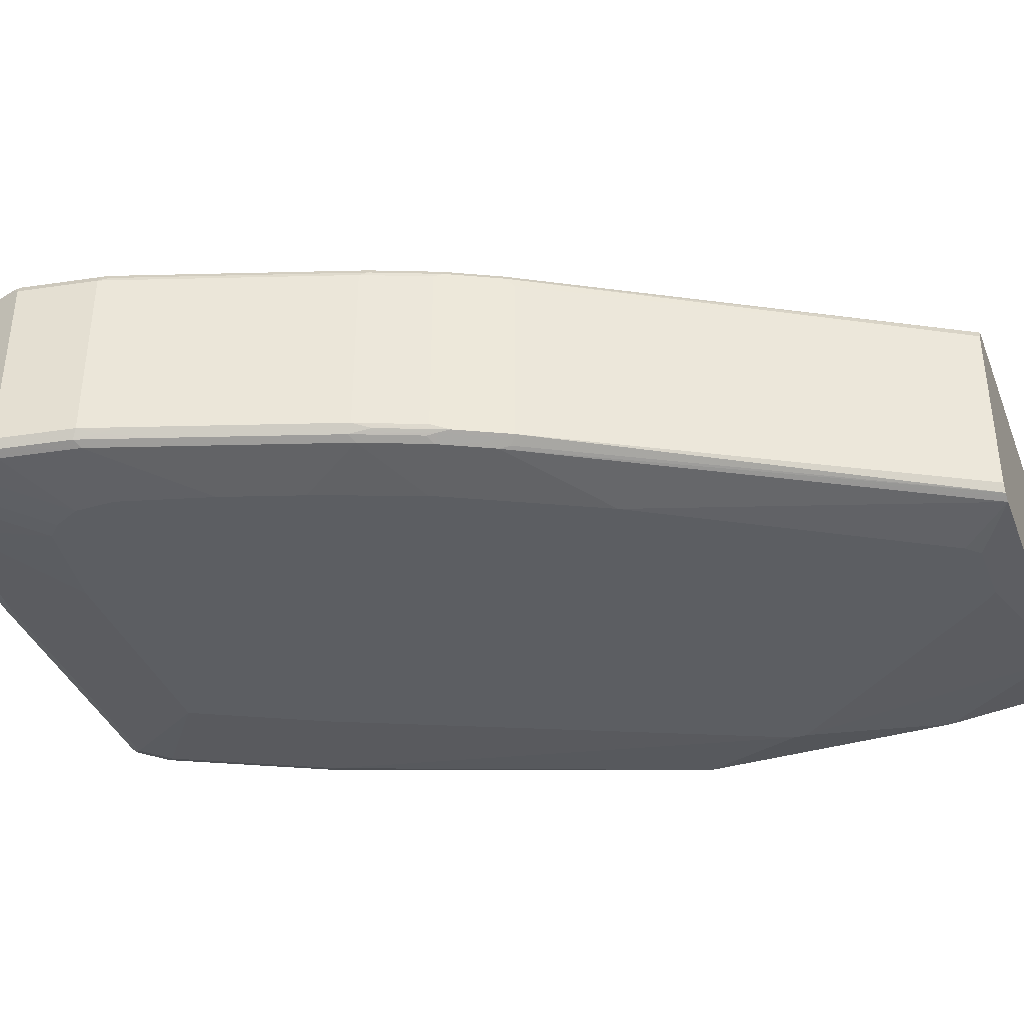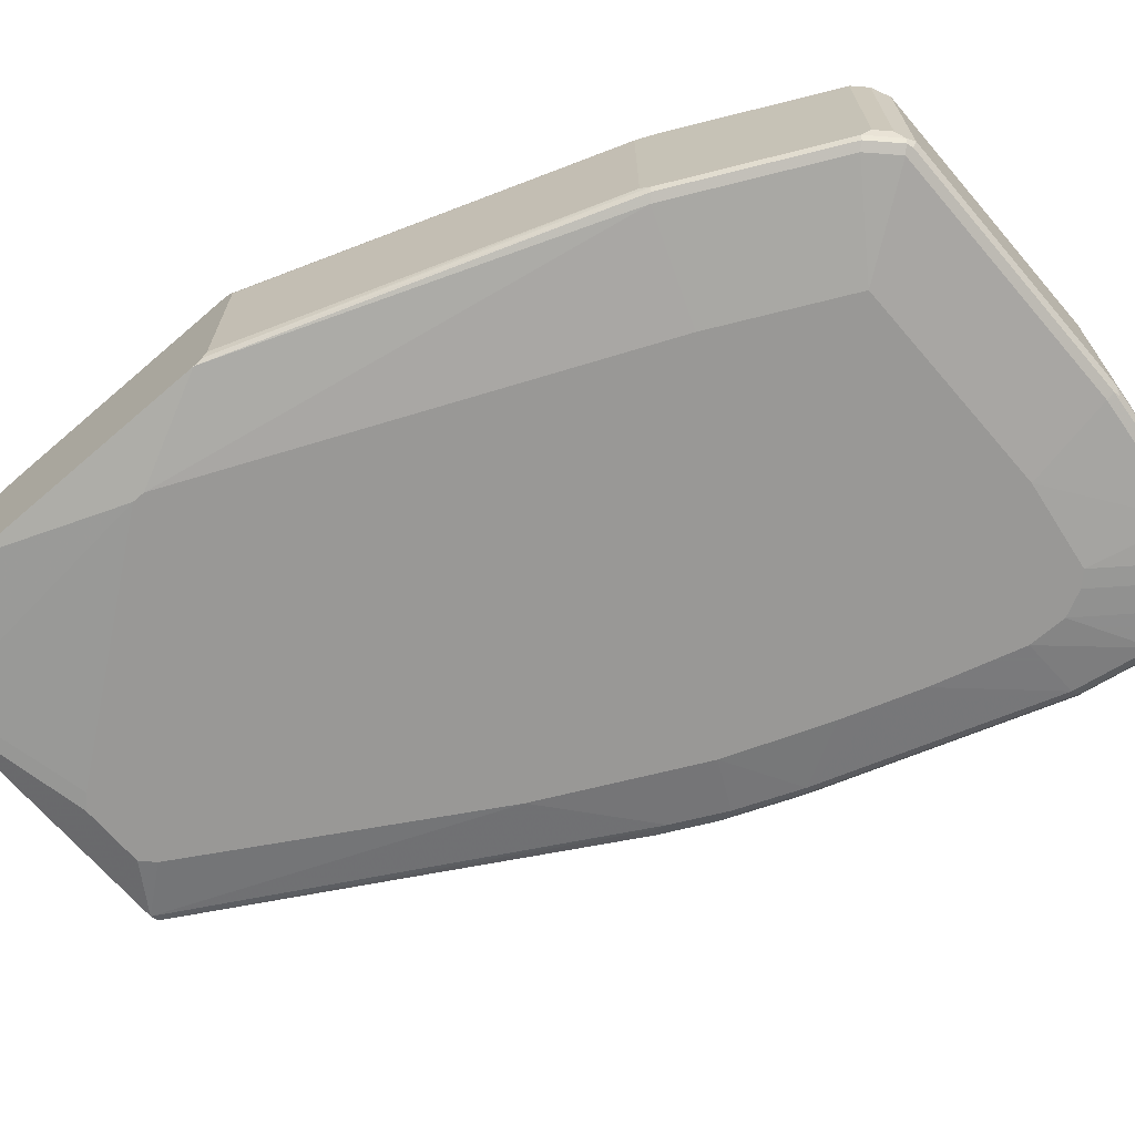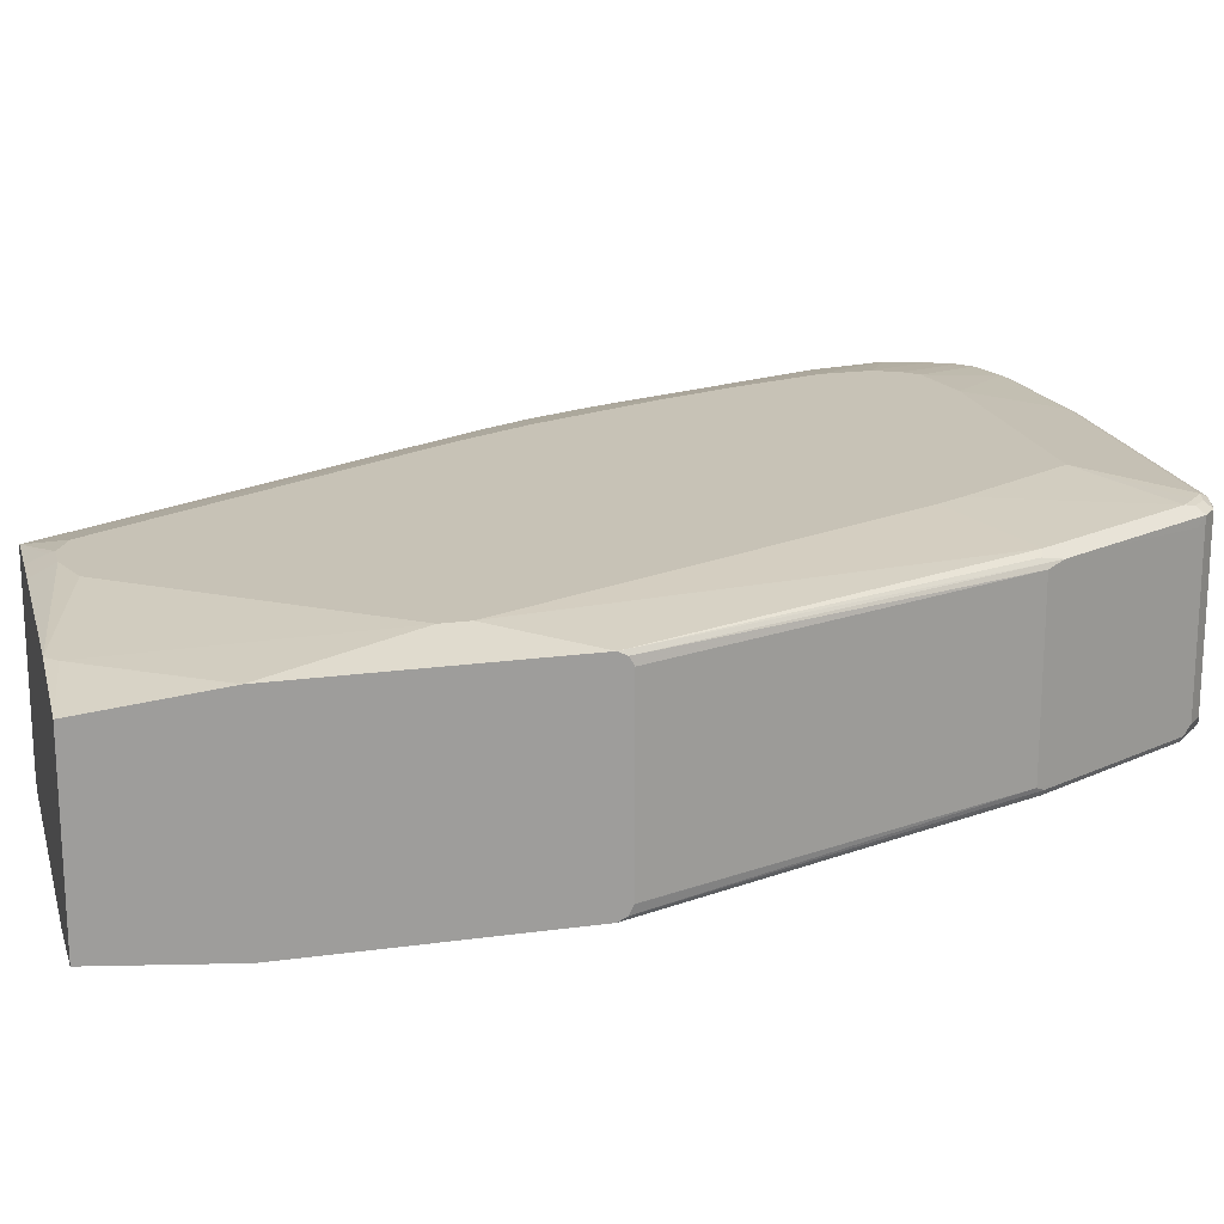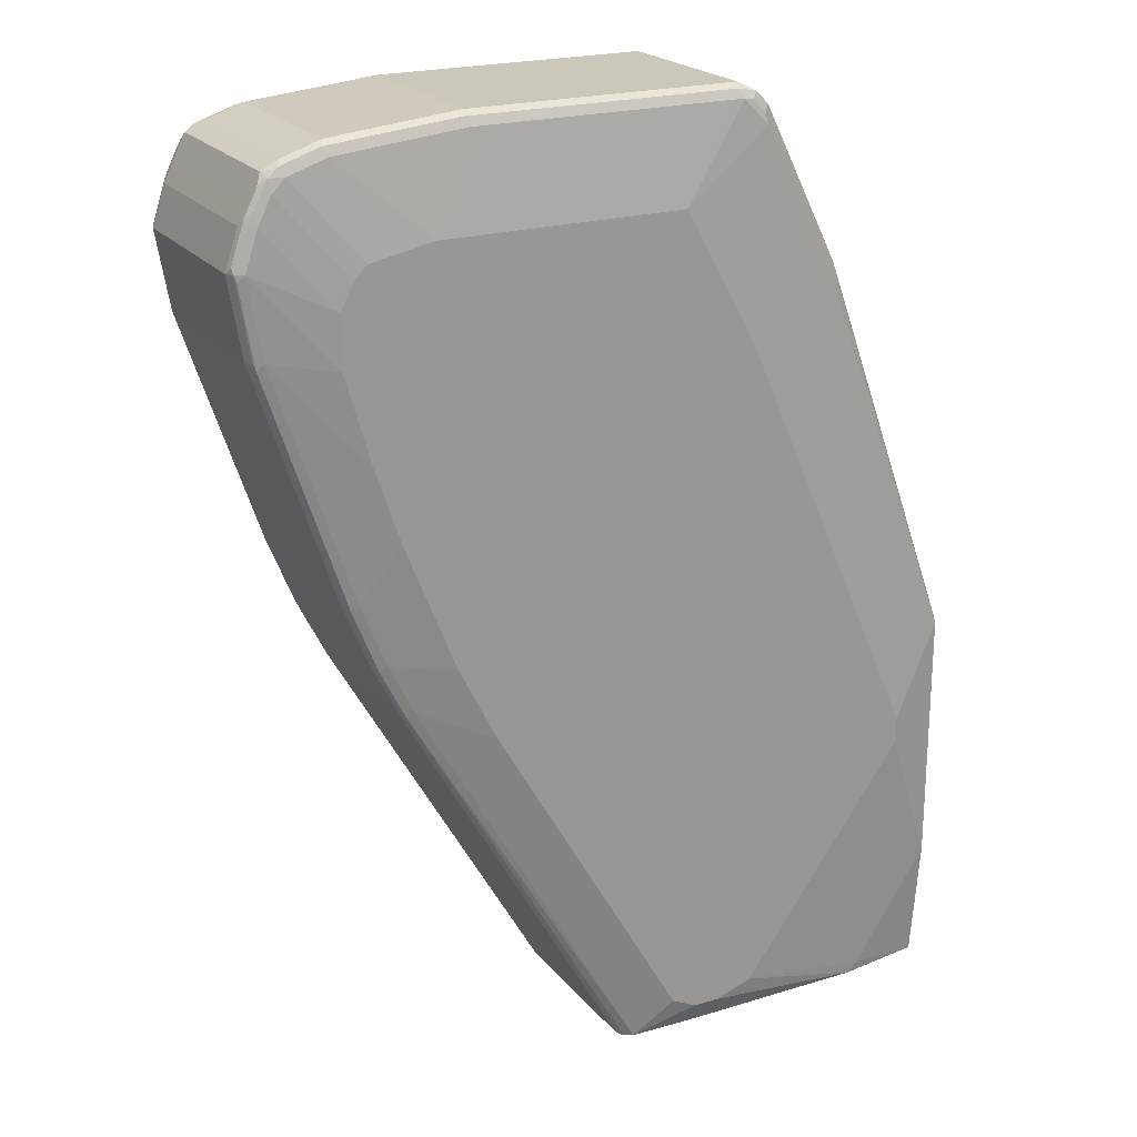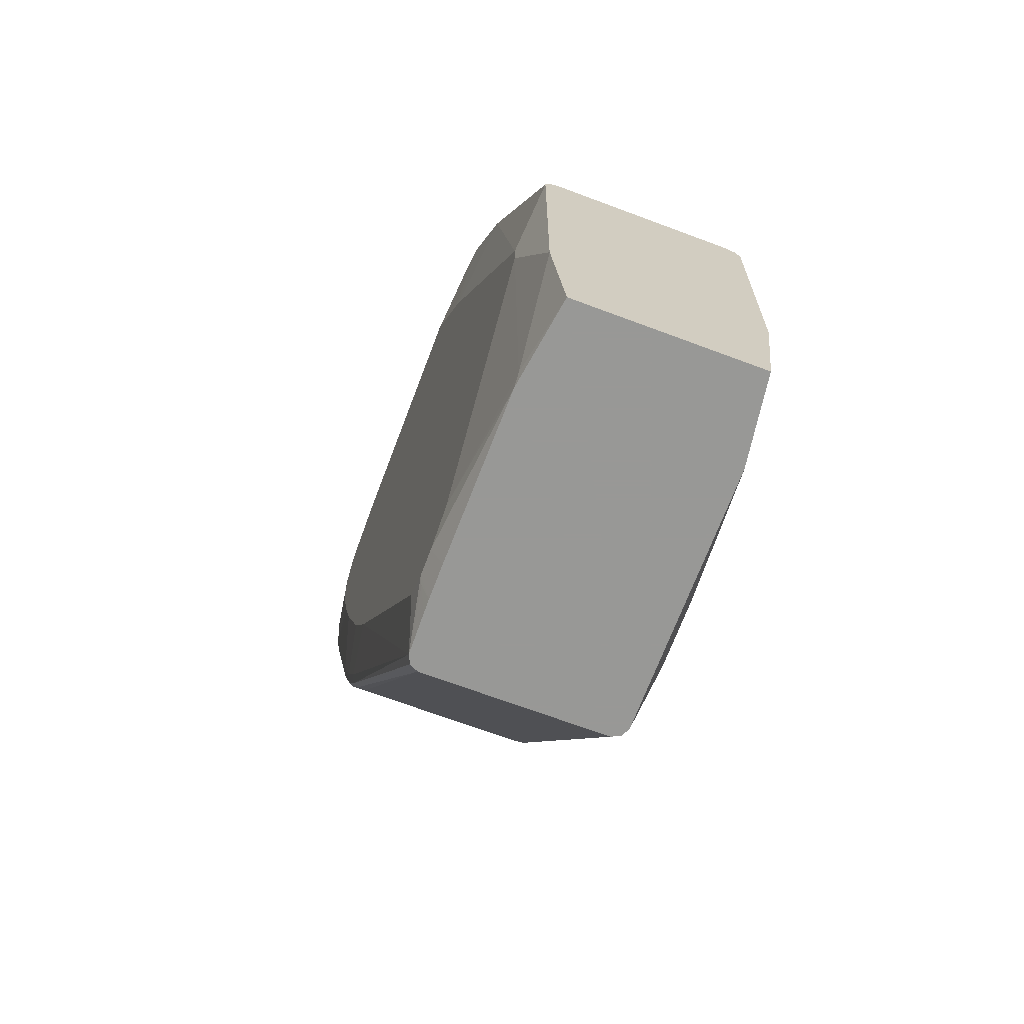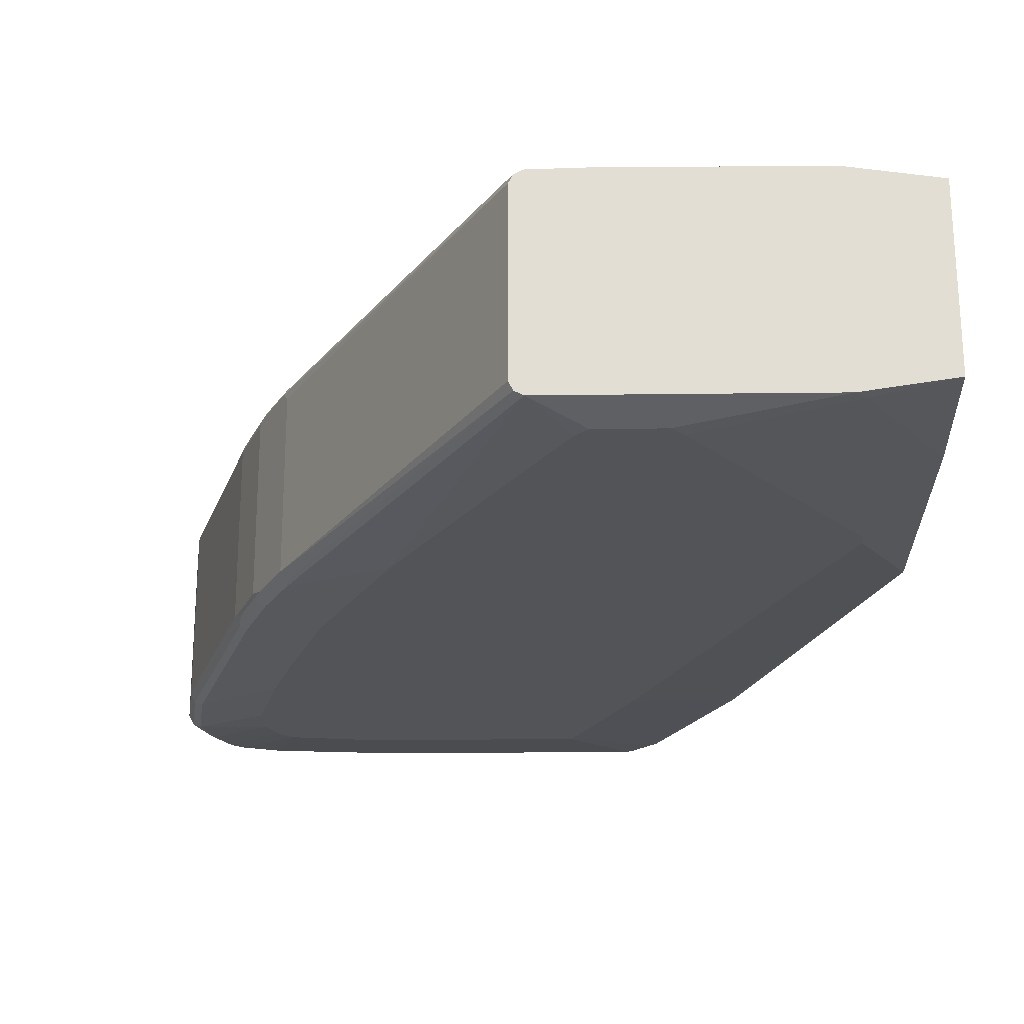
<metadata>
{"format":"obj","ext":"obj","renderer":"f3d","projection":"perspective","resolution":1024,"background":"white","views":[{"elev":-38.2,"azim":110.2,"up":"+Y"},{"elev":-68.6,"azim":-49.3,"up":"+Y"},{"elev":19.2,"azim":-104.5,"up":"+Y"},{"elev":21.6,"azim":152.1,"up":"+Z"},{"elev":-68.5,"azim":-110.6,"up":"+Z"},{"elev":-23.1,"azim":-178.8,"up":"+Y"}]}
</metadata>
<code>
v 0.8536 -0.06493 0.4175
v 0.8536 0.06493 0.4175
v 0.8443 -0.06493 0.4453
v 0.8505 -0.07113 0.4206
v 0.8443 -0.06493 0.3618
v 0.8505 0.07113 0.4175
v 0.8512 0.06957 0.4221
v 0.8443 0.06493 0.4453
v 0.8443 0.06493 0.3618
v 0.8381 -0.06493 0.4577
v 0.8412 -0.07113 0.4484
v 0.835 -0.07422 0.4453
v 0.8443 -0.07422 0.4175
v 0.835 -0.07422 0.3618
v 0.8412 -0.07113 0.3649
v 0.8381 -0.06804 0.3495
v 0.835 -0.06493 0.334
v 0.8489 0.0719 0.4128
v 0.8443 0.07422 0.4175
v 0.835 0.07422 0.4453
v 0.8412 0.07113 0.4453
v 0.8412 0.07113 0.3618
v 0.8419 0.06957 0.4499
v 0.8381 0.06493 0.4577
v 0.835 0.06493 0.334
v 0.8226 0.06804 0.2999
v 0.8412 0.06804 0.3556
v 0.8288 -0.06493 0.4762
v 0.8303 -0.06957 0.4708
v 0.8319 -0.07113 0.467
v 0.7793 -0.0835 0.4082
v 0.7886 -0.0835 0.3896
v 0.8257 -0.07422 0.4639
v 0.7886 -0.0835 0.3618
v 0.8226 -0.07113 0.3093
v 0.77 -0.0835 0.2969
v 0.7608 -0.0835 0.269
v 0.7793 -0.07422 0.1948
v 0.8211 -0.06957 0.3015
v 0.7886 -0.06493 0.1948
v 0.8396 0.0719 0.3572
v 0.835 0.07422 0.3618
v 0.7886 0.0835 0.3896
v 0.7886 0.0835 0.3526
v 0.7793 0.0835 0.4082
v 0.8257 0.07422 0.4639
v 0.8269 0.0719 0.4731
v 0.8361 0.0719 0.4546
v 0.8327 0.06957 0.4685
v 0.7886 0.06493 0.1948
v 0.8211 0.0719 0.3015
v 0.7855 0.06804 0.1886
v 0.8257 -0.0719 0.4743
v 0.8288 0.06493 0.4762
v 0.8226 -0.06493 0.4794
v 0.8211 -0.06957 0.4801
v 0.77 -0.0835 0.4175
v 0.8164 -0.07422 0.4731
v 0.7855 -0.07113 0.1979
v 0.7515 -0.0835 0.2412
v 0.7236 -0.0835 0.167
v 0.7608 -0.07422 0.1485
v 0.7669 -0.07113 0.1515
v 0.784 -0.06957 0.1902
v 0.7824 -0.06804 0.1824
v 0.7639 -0.06804 0.1361
v 0.77 -0.06493 0.1485
v 0.7608 0.0835 0.2597
v 0.77 0.0835 0.2876
v 0.7793 0.07422 0.1948
v 0.77 0.0835 0.4175
v 0.8164 0.07422 0.4731
v 0.8195 0.07113 0.4794
v 0.8234 0.06957 0.4778
v 0.77 0.06493 0.1485
v 0.784 0.0719 0.1902
v 0.7669 0.06804 0.1423
v 0.7654 0.0719 0.1438
v 0.8164 -0.07113 0.4794
v 0.8226 0.06493 0.4794
v 0.8164 -0.06493 0.4824
v 0.7933 -0.06957 0.4893
v 0.7051 -0.0835 0.4267
v 0.7886 -0.07422 0.4824
v 0.7654 -0.06957 0.1438
v 0.7051 -0.0835 0.1299
v 0.75 -0.07266 0.1222
v 0.7469 -0.06957 0.1067
v 0.6773 -0.0835 0.07427
v 0.7422 -0.07422 0.1114
v 0.7608 -0.06493 0.1299
v 0.7453 -0.06804 0.099
v 0.7515 0.0835 0.2319
v 0.7608 0.07422 0.1485
v 0.7329 0.0835 0.1855
v 0.7236 0.0835 0.4267
v 0.7886 0.07422 0.4824
v 0.7917 0.07113 0.4886
v 0.8164 0.06493 0.4824
v 0.7608 0.06493 0.1299
v 0.7484 0.06804 0.1052
v 0.7469 0.0719 0.1067
v 0.7886 -0.07113 0.4886
v 0.7886 -0.06493 0.4917
v 0.7005 -0.06957 0.4987
v 0.5474 -0.0835 0.4267
v 0.6958 -0.07422 0.4917
v 0.7407 -0.07266 0.1036
v 0.668 -0.0835 0.0557
v 0.5752 -0.07422 -0.1837
v 0.579 -0.07237 -0.1837
v 0.5814 -0.07113 -0.1837
v 0.7484 -0.06184 0.1052
v 0.7453 0.06184 0.099
v 0.5845 -0.06493 -0.1837
v 0.7051 0.0835 0.1206
v 0.7144 0.0835 0.1392
v 0.7422 0.07422 0.1114
v 0.6865 0.0835 0.08352
v 0.5474 0.0835 0.4267
v 0.6958 0.07422 0.4917
v 0.6989 0.07113 0.4979
v 0.6958 0.06493 0.501
v 0.7886 0.06493 0.4917
v 0.5845 0.06493 -0.1837
v 0.5839 0.06617 -0.1837
v 0.5814 0.07113 -0.1837
v 0.5752 0.07422 -0.1837
v 0.6958 -0.07113 0.4979
v 0.6958 -0.06493 0.501
v 0.5011 -0.06493 0.501
v 0.5011 -0.07113 0.4979
v 0.5011 -0.07422 0.4917
v 0.4917 -0.07422 0.4824
v 0.4825 -0.07422 0.4731
v 0.4361 -0.07422 0.3804
v 0.5103 -0.0835 0.3526
v 0.5474 -0.0835 -0.1484
v 0.5381 -0.0835 -0.1577
v 0.3878 -0.07422 -0.1837
v 0.5474 0.0835 -0.1577
v 0.4825 0.07422 0.4731
v 0.4917 0.07422 0.4824
v 0.5011 0.07422 0.4917
v 0.5011 0.0835 0.3432
v 0.5041 0.07113 0.4979
v 0.5011 0.06493 0.501
v 0.5456 0.0749 -0.1837
v 0.5335 0.08118 -0.1716
v 0.5289 0.0835 -0.167
v 0.4886 -0.06184 0.4948
v 0.4949 -0.06804 0.4979
v 0.4964 -0.0719 0.4963
v 0.4871 -0.0719 0.4871
v 0.4778 -0.0719 0.4778
v 0.4314 -0.0719 0.385
v 0.4268 -0.07422 0.3618
v 0.5011 -0.0835 0.334
v 0.4917 -0.0835 -0.1577
v 0.3804 -0.07422 -0.1763
v 0.3251 -0.06493 -0.1837
v 0.4763 0.07113 0.47
v 0.484 0.07266 0.4809
v 0.4917 0.0835 0.3247
v 0.4361 0.07422 0.3804
v 0.4933 0.07266 0.4902
v 0.4886 0.06804 0.4948
v 0.5354 0.07513 -0.1837
v 0.5103 0.0835 -0.167
v 0.4794 -0.06184 0.4855
v 0.4763 -0.06804 0.4794
v 0.4299 -0.06804 0.3865
v 0.4222 -0.0719 0.3664
v 0.3251 -0.07422 0.09283
v 0.3619 -0.0835 0.01857
v 0.4825 -0.0835 -0.1484
v 0.3251 -0.07422 -0.09316
v 0.3619 -0.0835 0.009319
v 0.3251 0.06493 -0.1837
v 0.4794 0.06804 0.4855
v 0.4299 0.07113 0.3773
v 0.4268 0.07422 0.3618
v 0.3619 0.0835 0.02788
v 0.5103 0.07513 -0.1837
v 0.3878 0.07422 -0.1837
v 0.4825 0.0835 -0.1577
v 0.433 -0.06184 0.3928
v 0.4763 0.06184 0.4794
v 0.4175 -0.06493 0.3618
v 0.4206 -0.06804 0.368
v 0.3251 -0.07111 0.09913
v 0.3804 0.07422 -0.1763
v 0.3251 0.07422 -0.09316
v 0.433 0.06804 0.3928
v 0.4206 0.07113 0.3587
v 0.3251 0.07422 0.09283
v 0.3619 0.0835 0.009319
v 0.3251 -0.06474 0.1023
v 0.3251 -0.06519 0.1021
v 0.4175 0.06493 0.3618
v 0.4237 0.06804 0.3742
v 0.3251 0.07113 0.099
v 0.3251 0.06514 0.1023
f 110 139 159
f 110 168 148
f 110 159 140
f 110 140 161
f 110 179 185
f 110 184 168
f 110 185 184
f 110 138 139
f 110 161 179
f 109 138 110
f 105 131 132
f 107 129 132
f 106 136 137
f 106 135 136
f 106 134 135
f 106 133 134
f 105 132 129
f 105 130 131
f 104 124 123
f 110 148 128
f 104 123 130
f 107 132 133
f 110 128 127
f 131 151 152
f 110 126 125
f 131 147 167
f 103 105 129
f 131 153 132
f 131 152 153
f 128 150 141
f 128 149 150
f 128 148 149
f 123 131 130
f 123 147 131
f 122 147 123
f 122 146 147
f 121 146 122
f 121 144 146
f 120 145 142
f 120 143 144
f 120 142 143
f 119 128 141
f 118 128 119
f 110 112 111
f 110 115 112
f 110 125 115
f 110 127 126
f 102 128 118
f 81 99 124
f 101 127 102
f 90 109 110
f 89 109 90
f 88 108 92
f 87 108 88
f 87 90 108
f 84 129 107
f 84 103 129
f 83 133 106
f 83 107 133
f 83 84 107
f 82 105 103
f 82 130 105
f 82 104 130
f 81 124 104
f 79 103 84
f 78 102 94
f 78 101 102
f 77 101 78
f 75 101 77
f 75 100 101
f 131 167 151
f 90 110 111
f 90 111 112
f 90 112 108
f 91 92 113
f 101 126 127
f 101 125 126
f 101 114 125
f 98 123 124
f 98 122 123
f 97 122 98
f 97 121 122
f 96 121 97
f 96 144 121
f 96 120 144
f 102 127 128
f 94 119 116
f 94 102 118
f 94 116 117
f 92 125 114
f 92 115 125
f 92 112 115
f 92 108 112
f 92 101 113
f 92 114 101
f 91 101 100
f 91 113 101
f 94 118 119
f 132 153 133
f 186 192 197
f 134 154 155
f 174 177 178
f 173 191 174
f 173 190 191
f 172 189 190
f 172 187 189
f 171 194 187
f 171 188 194
f 171 187 172
f 170 180 188
f 169 185 186
f 169 184 185
f 165 195 181
f 165 182 195
f 164 183 182
f 164 182 165
f 163 167 166
f 163 180 167
f 162 194 180
f 162 181 194
f 162 180 163
f 161 193 179
f 174 178 175
f 161 196 193
f 179 192 185
f 180 194 188
f 200 202 203
f 200 201 202
f 196 202 201
f 195 196 201
f 194 201 200
f 192 193 197
f 189 203 198
f 189 200 203
f 189 191 190
f 189 199 191
f 189 198 199
f 187 200 189
f 187 194 200
f 73 99 80
f 185 192 186
f 183 193 196
f 183 197 193
f 182 196 195
f 182 183 196
f 181 201 194
f 181 195 201
f 179 193 192
f 161 202 196
f 161 203 202
f 161 198 203
f 146 167 147
f 146 166 167
f 144 166 146
f 143 166 144
f 143 163 166
f 142 181 162
f 142 165 181
f 142 164 165
f 142 145 164
f 142 163 143
f 142 162 163
f 140 159 160
f 140 160 161
f 136 158 137
f 136 157 158
f 136 173 157
f 136 156 173
f 135 156 136
f 135 155 156
f 134 153 154
f 134 155 135
f 148 168 149
f 149 168 150
f 150 168 184
f 150 184 169
f 161 199 198
f 161 191 199
f 161 174 191
f 161 177 174
f 160 178 177
f 160 176 178
f 160 177 161
f 159 176 160
f 157 175 158
f 157 174 175
f 133 153 134
f 157 173 174
f 156 172 190
f 156 171 172
f 155 171 156
f 154 171 155
f 153 171 154
f 152 171 153
f 151 180 170
f 151 167 180
f 151 171 152
f 151 170 171
f 156 190 173
f 73 124 99
f 170 188 171
f 73 97 98
f 23 48 47
f 22 27 41
f 21 48 23
f 20 48 21
f 20 47 48
f 20 46 47
f 20 45 46
f 20 43 45
f 19 44 43
f 19 42 44
f 19 43 20
f 18 42 19
f 18 41 42
f 17 50 25
f 17 40 50
f 16 40 17
f 16 39 40
f 16 35 39
f 15 35 16
f 14 38 35
f 14 37 38
f 23 47 49
f 14 36 37
f 23 49 24
f 26 51 41
f 31 159 139
f 31 176 159
f 31 178 176
f 31 175 178
f 31 158 175
f 31 137 158
f 31 106 137
f 31 83 106
f 31 57 83
f 31 33 57
f 30 53 33
f 29 53 30
f 28 56 53
f 28 55 56
f 28 80 55
f 28 54 80
f 28 53 29
f 26 76 51
f 26 52 76
f 26 50 52
f 26 41 27
f 25 50 26
f 14 34 36
f 14 35 15
f 13 34 14
f 4 14 15
f 4 13 14
f 4 12 13
f 4 11 12
f 3 10 11
f 3 24 10
f 3 8 24
f 2 22 6
f 2 9 22
f 2 23 8
f 2 7 23
f 2 6 7
f 1 9 2
f 1 5 9
f 1 15 5
f 1 4 15
f 1 11 4
f 1 3 11
f 1 8 3
f 1 2 8
f 73 98 124
f 5 15 16
f 5 16 17
f 5 17 25
f 5 25 9
f 13 32 34
f 12 33 31
f 12 30 33
f 12 32 13
f 12 31 32
f 11 30 12
f 10 30 11
f 10 29 30
f 10 28 29
f 10 54 28
f 31 139 138
f 10 49 54
f 9 27 22
f 9 26 27
f 9 25 26
f 8 23 24
f 6 22 18
f 6 23 7
f 6 21 23
f 6 20 21
f 6 19 20
f 6 18 19
f 10 24 49
f 31 138 109
f 18 22 41
f 31 89 86
f 58 79 84
f 57 84 83
f 57 58 84
f 56 103 79
f 56 82 103
f 56 104 82
f 56 81 104
f 55 81 56
f 55 99 81
f 55 80 99
f 54 73 80
f 54 74 73
f 53 79 58
f 53 56 79
f 52 78 76
f 52 77 78
f 51 76 70
f 50 77 52
f 50 75 77
f 47 54 49
f 47 74 54
f 59 63 85
f 59 85 64
f 61 86 62
f 62 87 88
f 72 97 73
f 71 97 72
f 71 96 97
f 70 95 93
f 70 117 95
f 70 94 117
f 70 78 94
f 70 76 78
f 68 70 93
f 31 109 89
f 47 73 74
f 67 91 100
f 66 88 92
f 66 85 88
f 66 91 67
f 64 66 65
f 64 85 66
f 62 90 87
f 62 89 90
f 62 86 89
f 62 85 63
f 62 88 85
f 66 92 91
f 47 72 73
f 67 100 75
f 46 72 47
f 40 75 50
f 40 67 75
f 40 66 67
f 40 65 66
f 40 64 65
f 39 64 40
f 38 60 61
f 38 63 59
f 38 62 63
f 38 61 62
f 41 51 42
f 37 60 38
f 35 59 64
f 35 38 59
f 33 58 57
f 33 53 58
f 31 36 34
f 31 37 36
f 31 60 37
f 31 61 60
f 31 86 61
f 46 71 72
f 35 64 39
f 42 68 69
f 31 34 32
f 42 51 70
f 45 71 46
f 43 71 45
f 42 69 44
f 43 96 71
f 43 120 96
f 43 164 145
f 43 183 164
f 43 197 183
f 43 186 197
f 43 169 186
f 43 150 169
f 43 145 120
f 43 119 141
f 43 141 150
f 43 68 93
f 43 69 68
f 43 95 117
f 43 93 95
f 43 117 116
f 43 116 119
f 42 70 68
f 43 44 69

</code>
